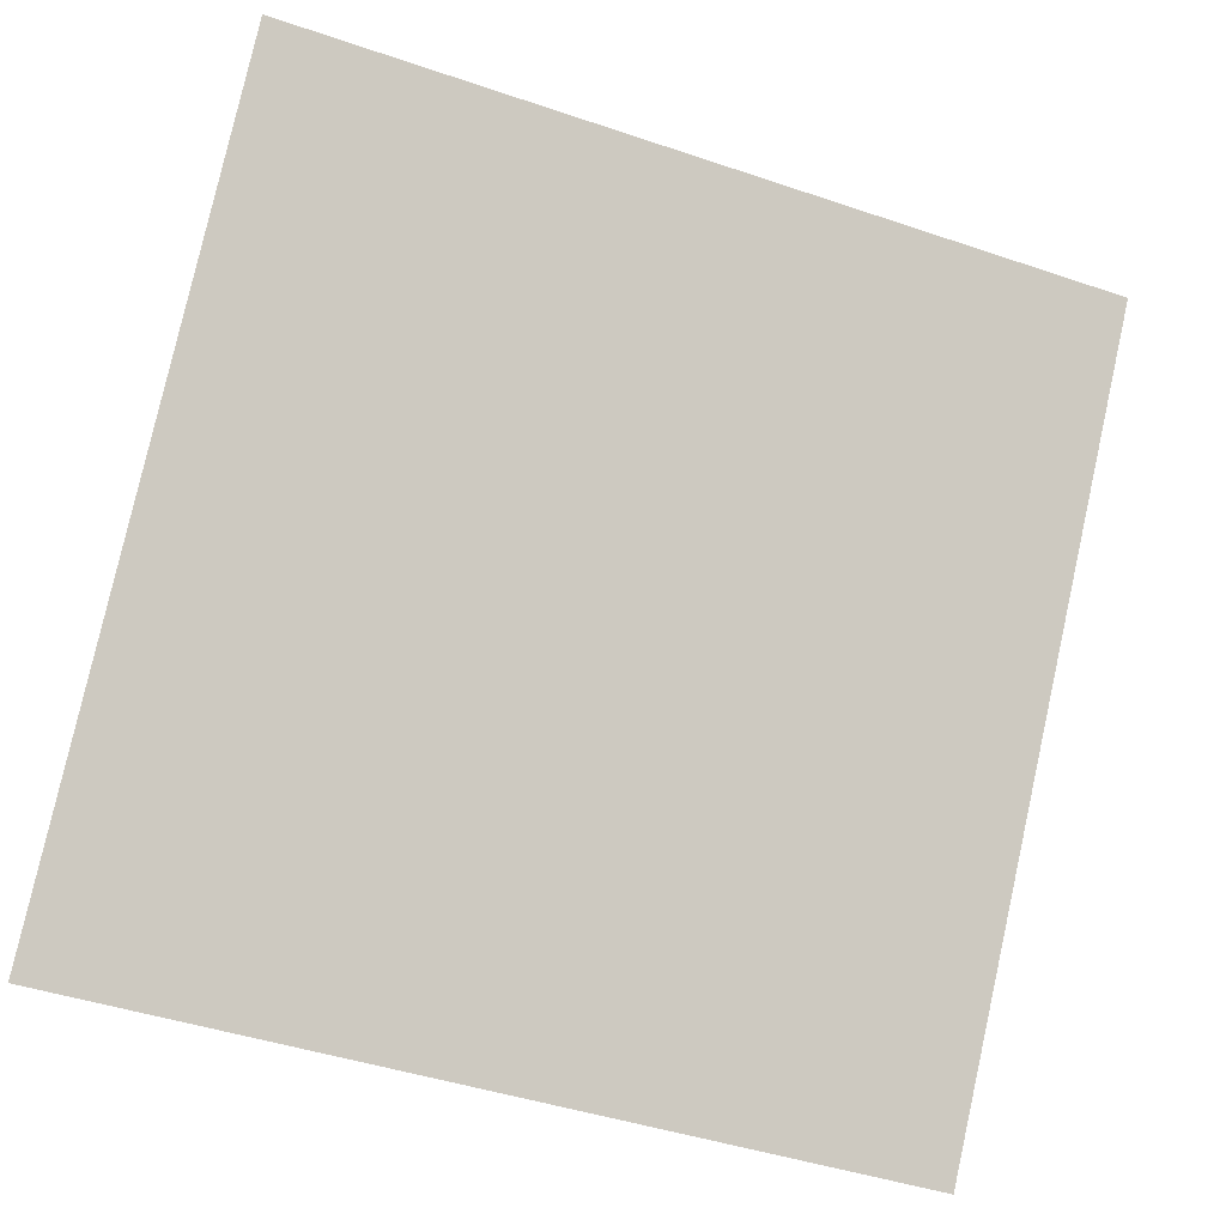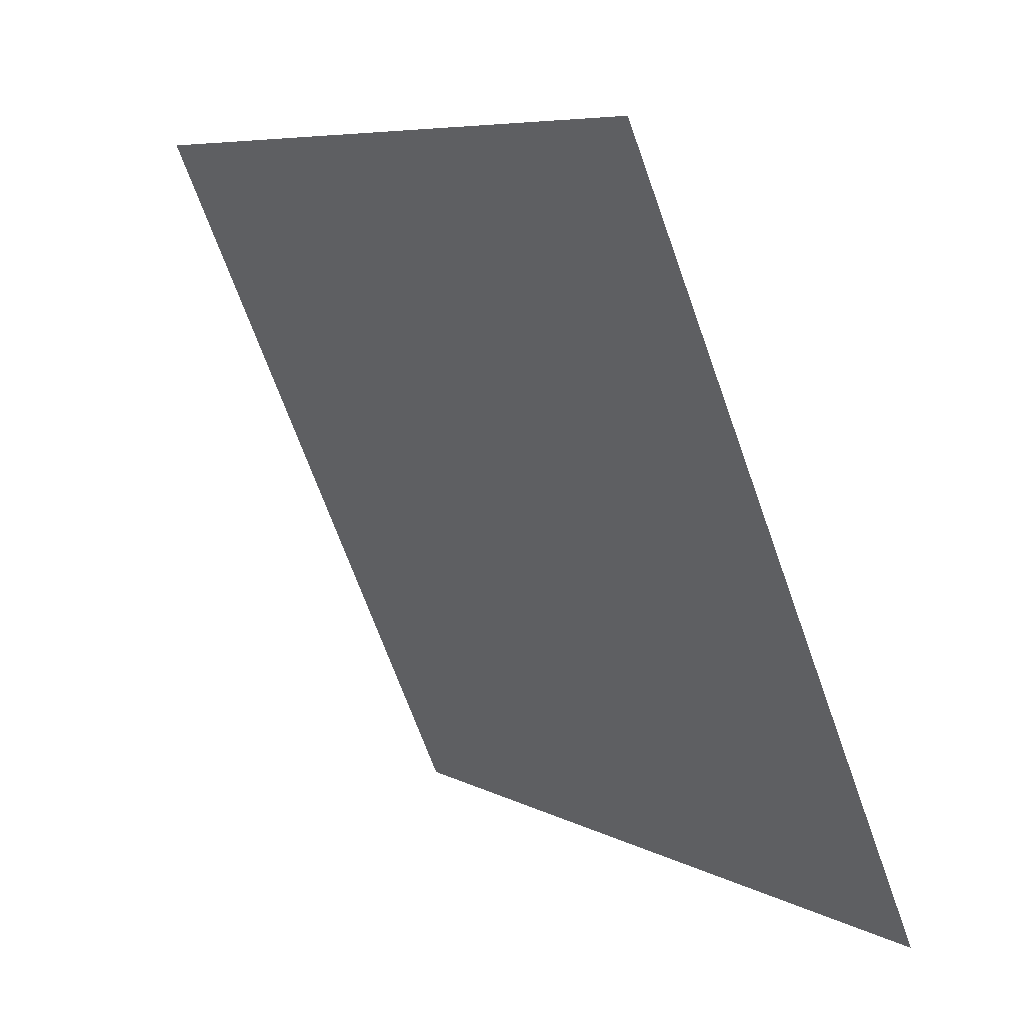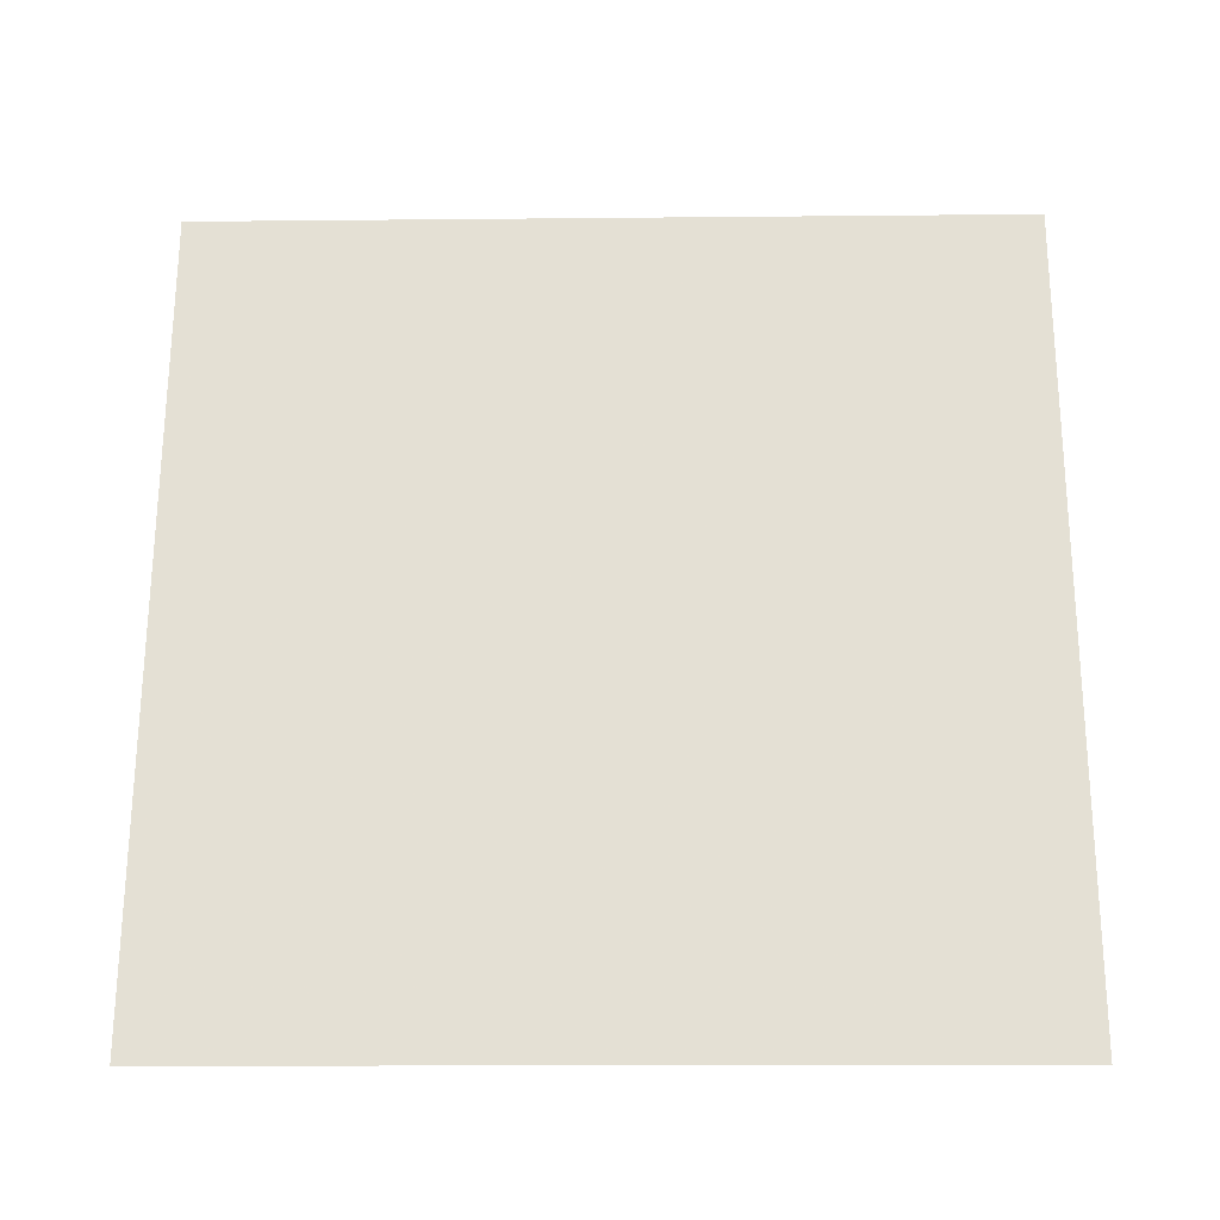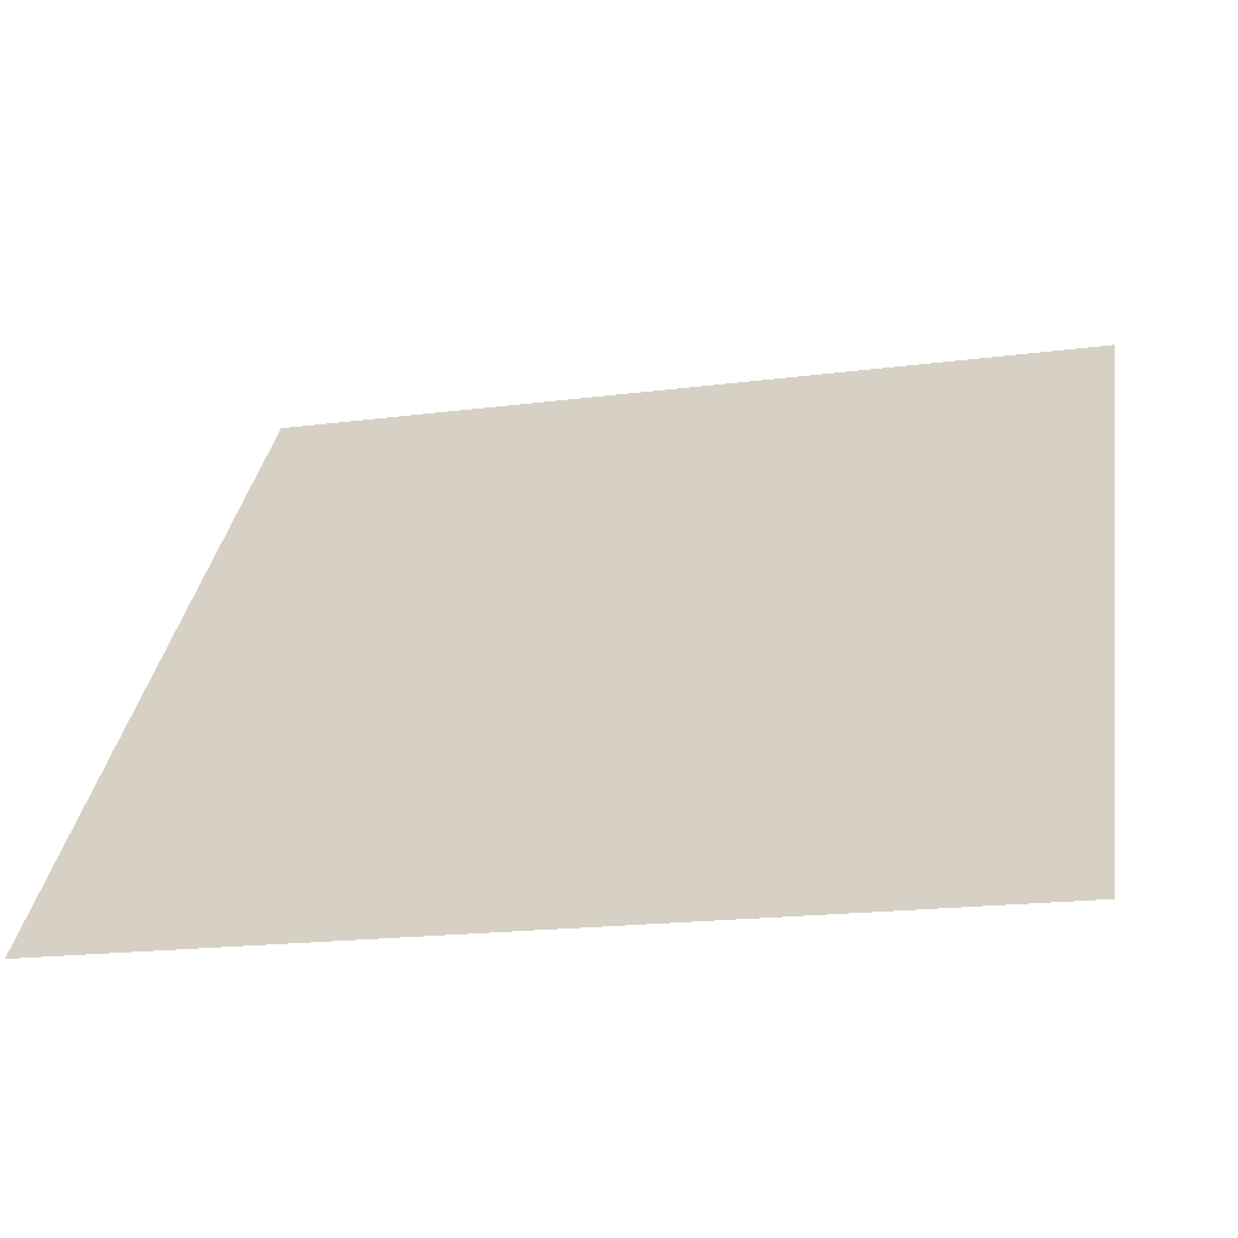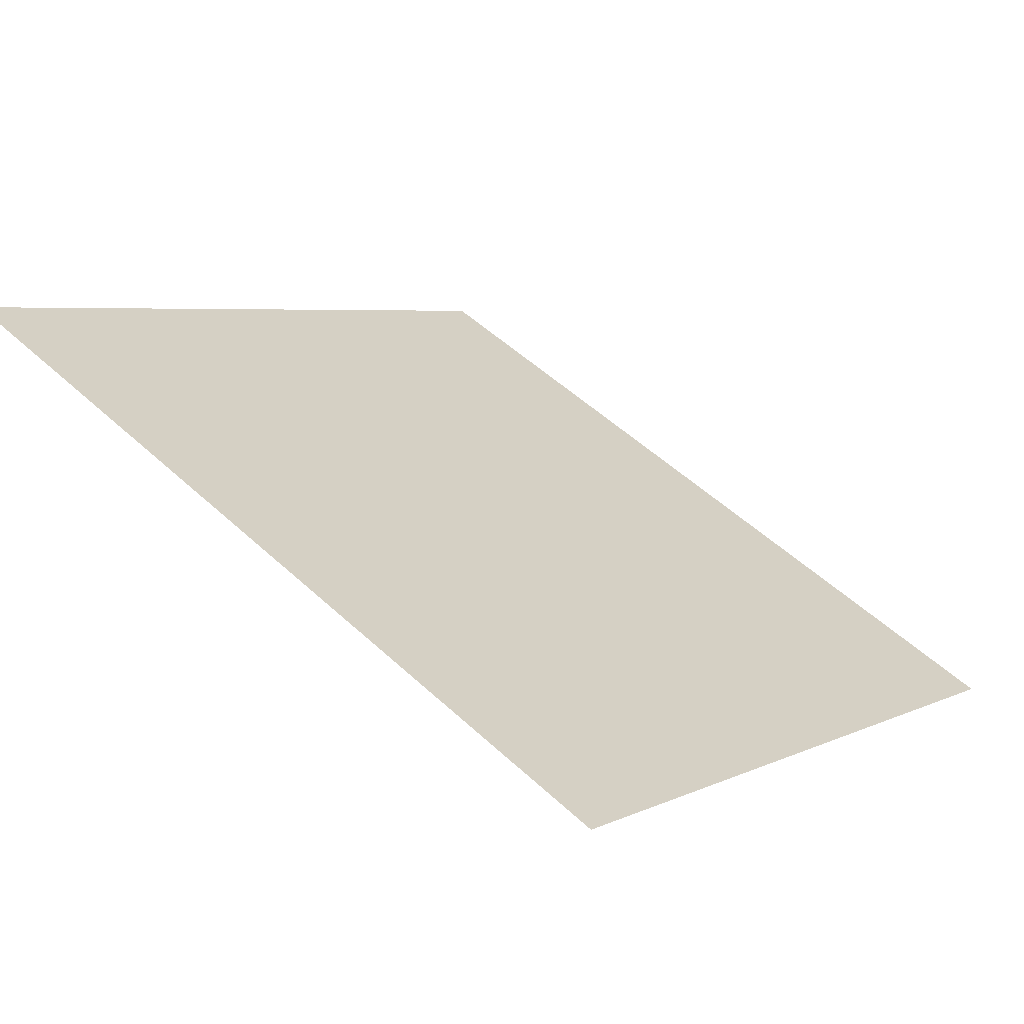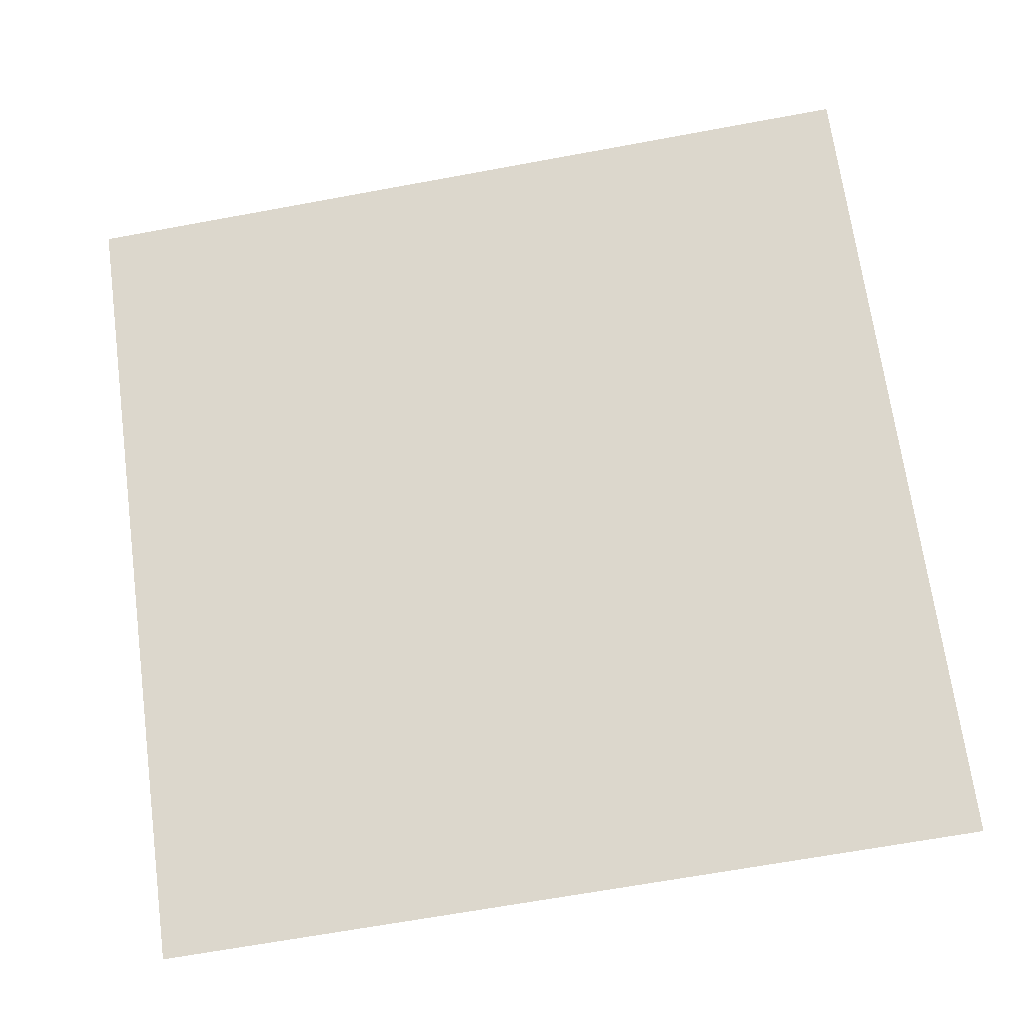
<metadata>
{"format":"obj","ext":"obj","renderer":"f3d","projection":"perspective","resolution":1024,"background":"white","views":[{"elev":-45.7,"azim":157.0,"up":"+Z"},{"elev":-68.4,"azim":-71.7,"up":"+Z"},{"elev":-77.9,"azim":1.1,"up":"+Y"},{"elev":-20.9,"azim":12.7,"up":"+Z"},{"elev":51.0,"azim":45.1,"up":"+Y"},{"elev":-74.3,"azim":10.9,"up":"+Y"}]}
</metadata>
<code>
v 0.1082 0.8856 0.6428
v 0.1016 0.8857 0.6429
v 0.1018 0.8897 0.6481
v 0.1083 0.8895 0.6481
f 4 3 2 1

</code>
